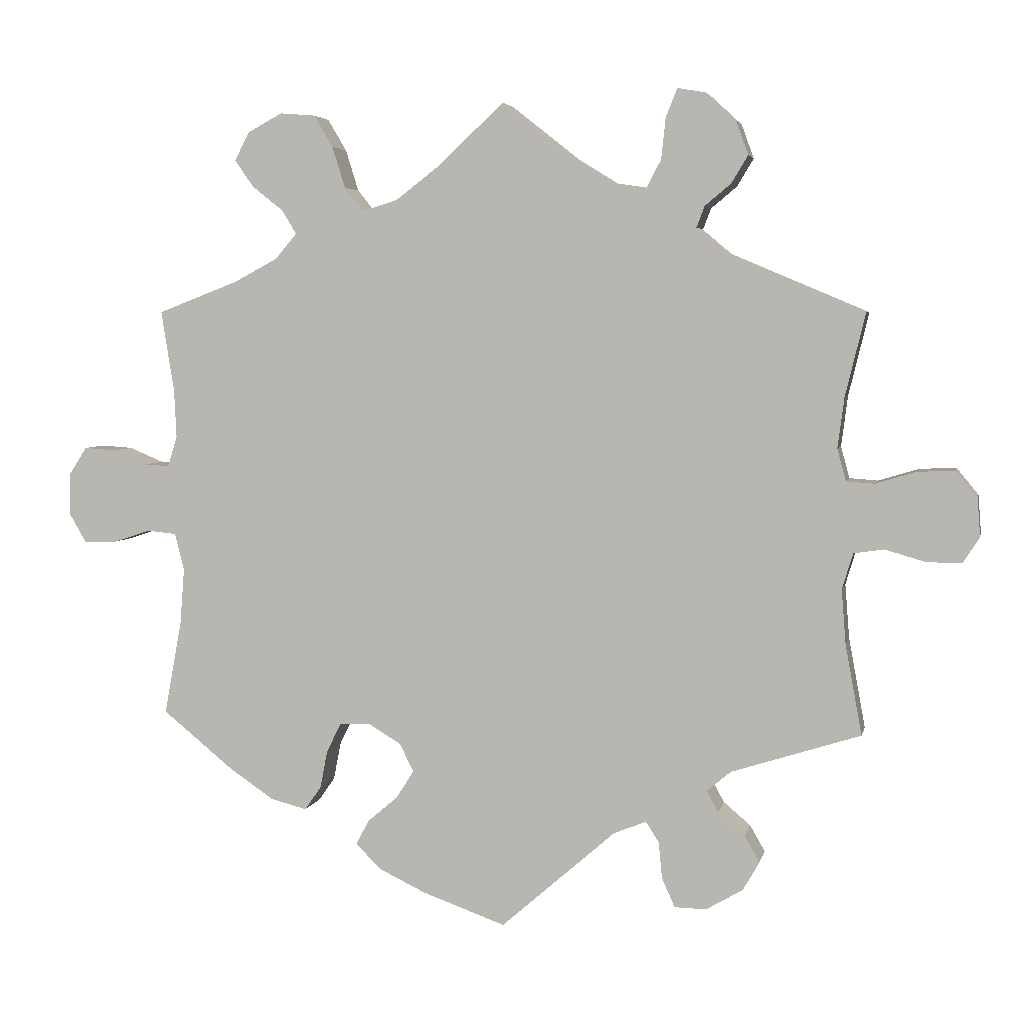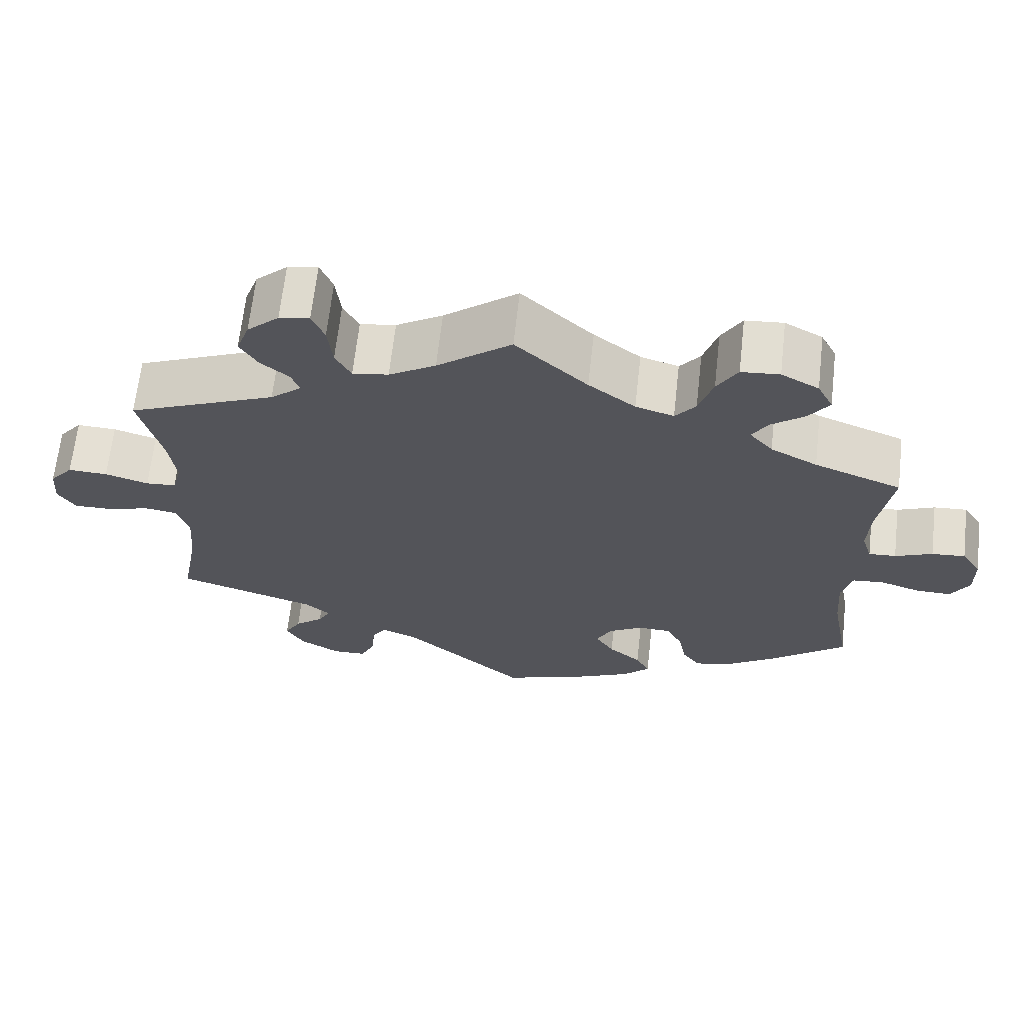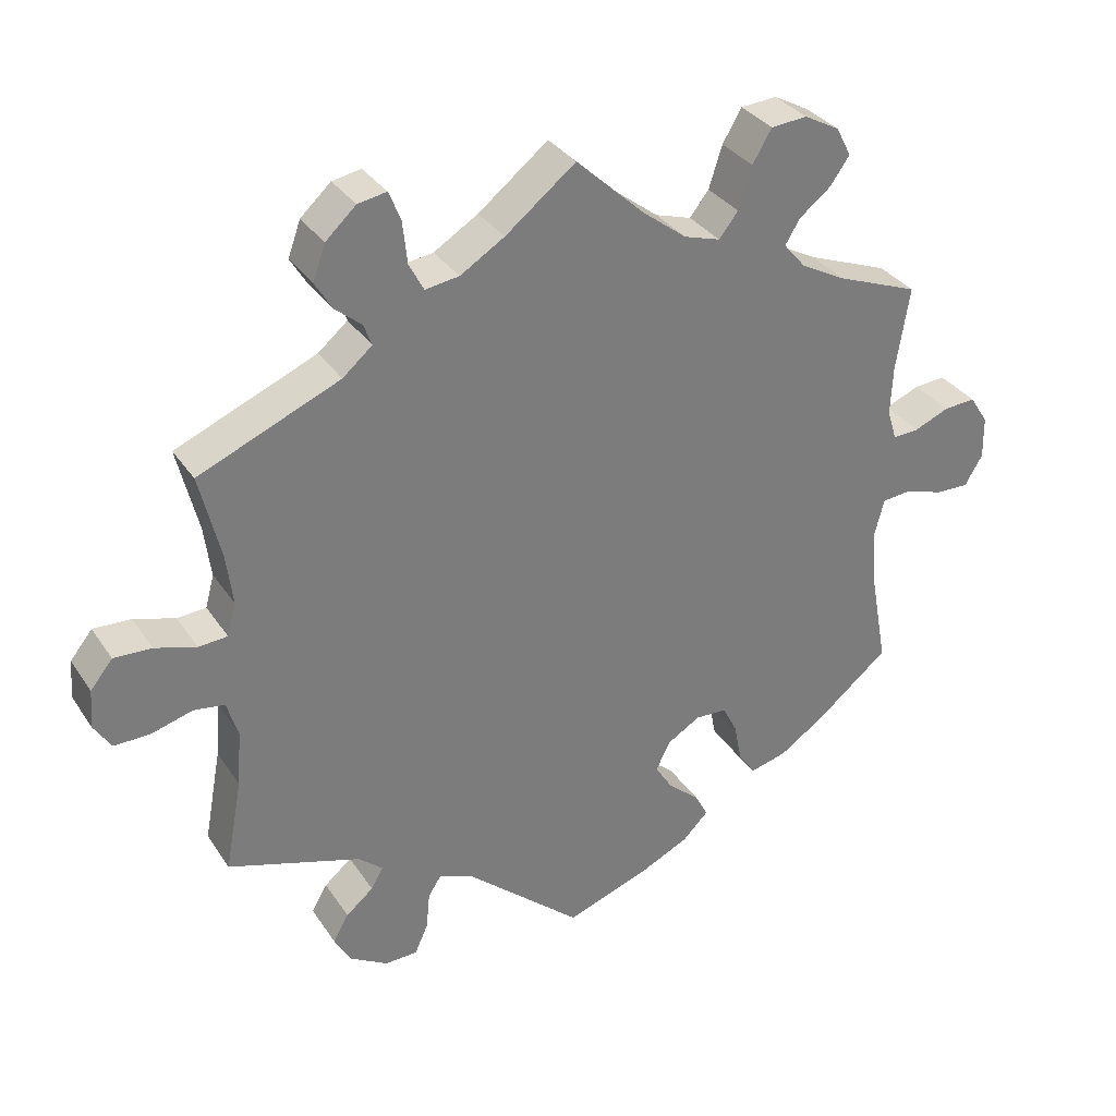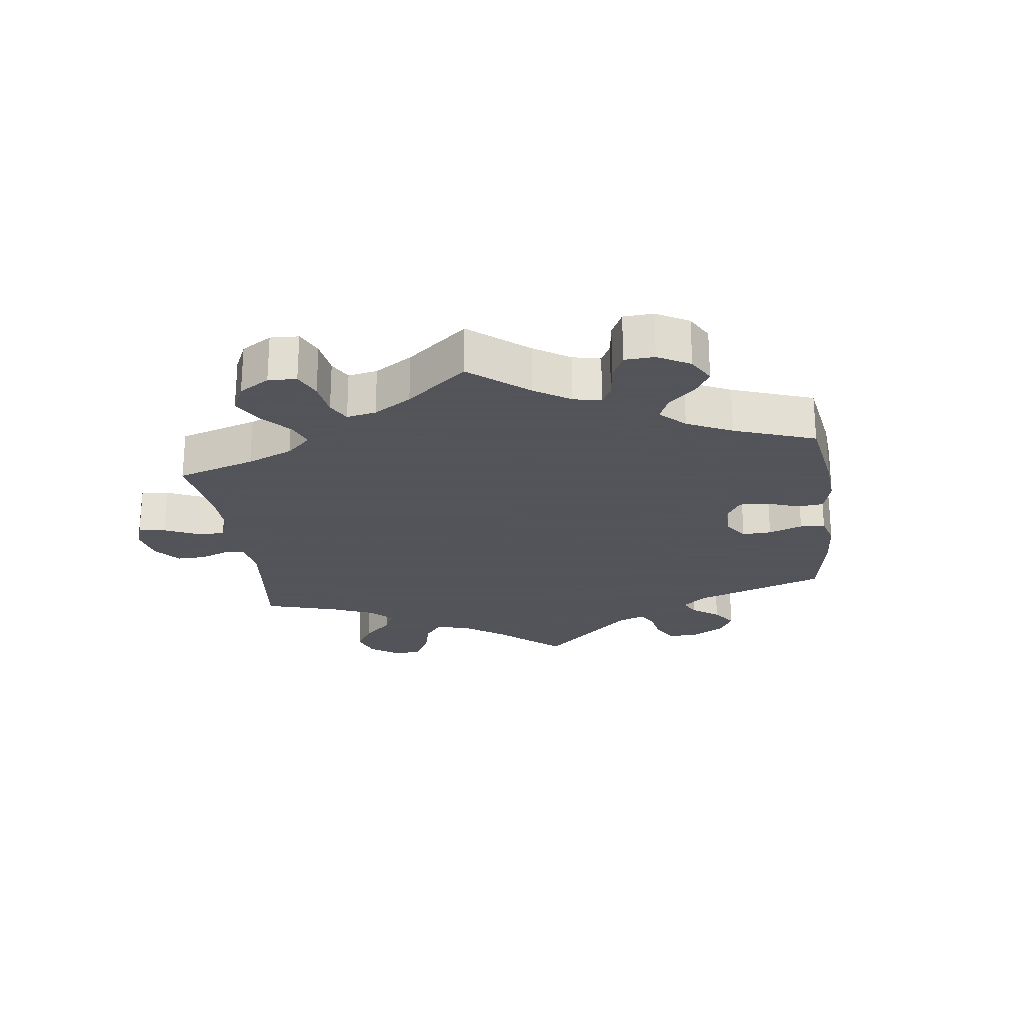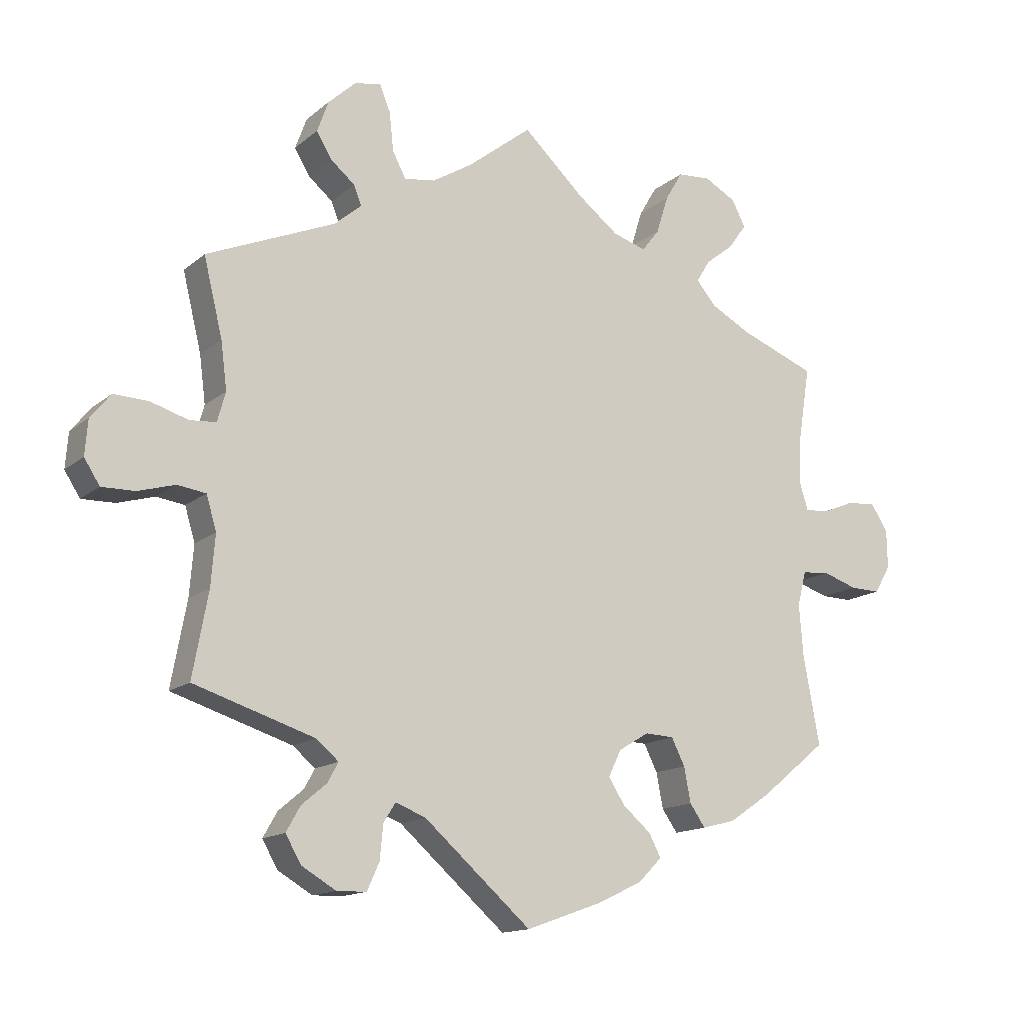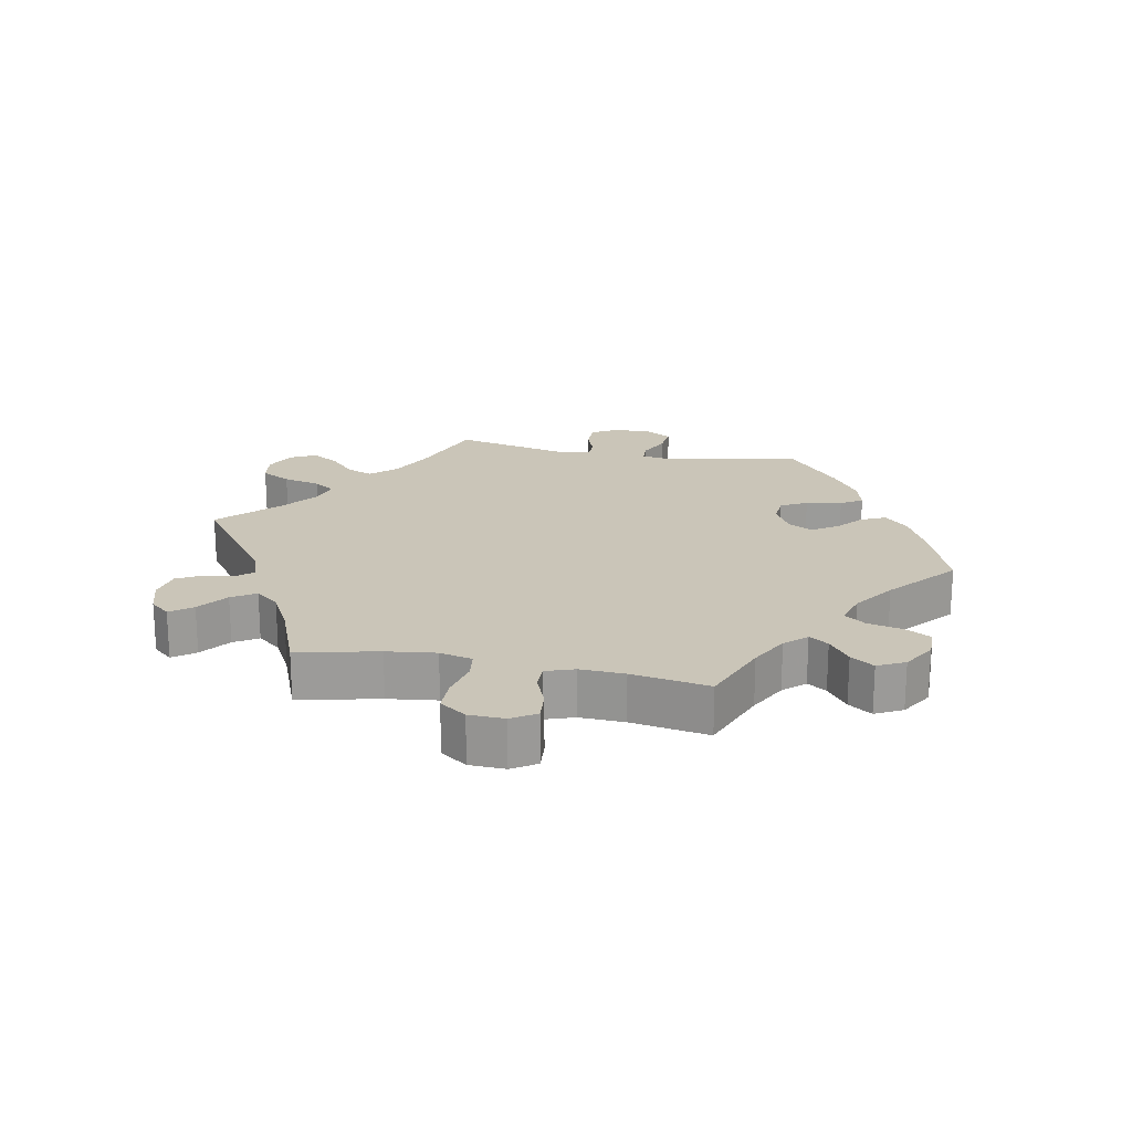
<metadata>
{"format":"obj","ext":"obj","renderer":"f3d","projection":"perspective","resolution":1024,"background":"white","views":[{"elev":4.4,"azim":-168.1,"up":"+Z"},{"elev":66.0,"azim":6.4,"up":"+Z"},{"elev":32.8,"azim":-28.4,"up":"+Z"},{"elev":-23.9,"azim":67.7,"up":"+Y"},{"elev":-14.4,"azim":-30.7,"up":"+Z"},{"elev":20.3,"azim":41.4,"up":"+Y"}]}
</metadata>
<code>
v -0.478 0.07 -0.164
v -0.472 0.07 -0.089
v -0.487 0.07 -0.039
v -0.529 0.07 -0.033
v -0.584 0.07 -0.049
v -0.633 0.07 -0.05
v -0.656 0.07 -0.014
v -0.652 0.07 0.038
v -0.622 0.07 0.075
v -0.571 0.07 0.073
v -0.515 0.07 0.056
v -0.476 0.07 0.059
v -0.464 0.07 0.103
v -0.473 0.07 0.173
v -0.501 0.07 0.288
v -0.31 0.07 0.369
v -0.27 0.07 0.403
v -0.281 0.07 0.432
v -0.317 0.07 0.462
v -0.34 0.07 0.5
v -0.323 0.07 0.547
v -0.282 0.07 0.585
v -0.243 0.07 0.592
v -0.227 0.07 0.553
v -0.221 0.07 0.496
v -0.201 0.07 0.458
v -0.155 0.07 0.465
v -0.095 0.07 0.502
v 0 0.07 0.577
v 0.092 0.07 0.491
v 0.152 0.07 0.445
v 0.201 0.07 0.43
v 0.227 0.07 0.463
v 0.245 0.07 0.52
v 0.271 0.07 0.564
v 0.32 0.07 0.568
v 0.368 0.07 0.542
v 0.388 0.07 0.503
v 0.362 0.07 0.466
v 0.319 0.07 0.432
v 0.299 0.07 0.399
v 0.329 0.07 0.364
v 0.389 0.07 0.332
v 0.501 0.07 0.289
v 0.483 0.07 0.176
v 0.48 0.07 0.11
v 0.493 0.07 0.068
v 0.528 0.07 0.07
v 0.576 0.07 0.09
v 0.619 0.07 0.093
v 0.644 0.07 0.054
v 0.645 0.07 -0.003
v 0.621 0.07 -0.044
v 0.576 0.07 -0.043
v 0.524 0.07 -0.026
v 0.484 0.07 -0.03
v 0.471 0.07 -0.081
v 0.477 0.07 -0.158
v 0.501 0.07 -0.289
v 0.403 0.07 -0.369
v 0.341 0.07 -0.411
v 0.291 0.07 -0.424
v 0.268 0.07 -0.391
v 0.258 0.07 -0.339
v 0.238 0.07 -0.299
v 0.195 0.07 -0.297
v 0.15 0.07 -0.324
v 0.131 0.07 -0.363
v 0.155 0.07 -0.401
v 0.197 0.07 -0.437
v 0.215 0.07 -0.471
v 0.18 0.07 -0.506
v 0.115 0.07 -0.537
v 0 0.07 -0.578
v -0.159 0.07 -0.439
v -0.204 0.07 -0.421
v -0.222 0.07 -0.449
v -0.227 0.07 -0.5
v -0.245 0.07 -0.54
v -0.289 0.07 -0.541
v -0.34 0.07 -0.511
v -0.363 0.07 -0.471
v -0.342 0.07 -0.434
v -0.305 0.07 -0.403
v -0.289 0.07 -0.374
v -0.322 0.07 -0.346
v -0.501 0.07 -0.289
v -0.478 0 -0.164
v -0.472 0 -0.089
v -0.487 0 -0.039
v -0.529 0 -0.033
v -0.584 0 -0.049
v -0.633 0 -0.05
v -0.656 0 -0.014
v -0.652 0 0.038
v -0.622 0 0.075
v -0.571 0 0.073
v -0.515 0 0.056
v -0.476 0 0.059
v -0.464 0 0.103
v -0.473 0 0.173
v -0.501 0 0.288
v -0.31 0 0.369
v -0.27 0 0.403
v -0.281 0 0.432
v -0.317 0 0.462
v -0.34 0 0.5
v -0.323 0 0.547
v -0.282 0 0.585
v -0.243 0 0.592
v -0.227 0 0.553
v -0.221 0 0.496
v -0.201 0 0.458
v -0.155 0 0.465
v -0.095 0 0.502
v 0 0 0.577
v 0.092 0 0.491
v 0.152 0 0.445
v 0.201 0 0.43
v 0.227 0 0.463
v 0.245 0 0.52
v 0.271 0 0.564
v 0.32 0 0.568
v 0.368 0 0.542
v 0.388 0 0.503
v 0.362 0 0.466
v 0.319 0 0.432
v 0.299 0 0.399
v 0.329 0 0.364
v 0.389 0 0.332
v 0.501 0 0.289
v 0.483 0 0.176
v 0.48 0 0.11
v 0.493 0 0.068
v 0.528 0 0.07
v 0.576 0 0.09
v 0.619 0 0.093
v 0.644 0 0.054
v 0.645 0 -0.003
v 0.621 0 -0.044
v 0.576 0 -0.043
v 0.524 0 -0.026
v 0.484 0 -0.03
v 0.471 0 -0.081
v 0.477 0 -0.158
v 0.501 0 -0.289
v 0.403 0 -0.369
v 0.341 0 -0.411
v 0.291 0 -0.424
v 0.268 0 -0.391
v 0.258 0 -0.339
v 0.238 0 -0.299
v 0.195 0 -0.297
v 0.15 0 -0.324
v 0.131 0 -0.363
v 0.155 0 -0.401
v 0.197 0 -0.437
v 0.215 0 -0.471
v 0.18 0 -0.506
v 0.115 0 -0.537
v 0 0 -0.578
v -0.159 0 -0.439
v -0.204 0 -0.421
v -0.222 0 -0.449
v -0.227 0 -0.5
v -0.245 0 -0.54
v -0.289 0 -0.541
v -0.34 0 -0.511
v -0.363 0 -0.471
v -0.342 0 -0.434
v -0.305 0 -0.403
v -0.289 0 -0.374
v -0.322 0 -0.346
v -0.501 0 -0.289
f 86 87 1
f 85 86 1 2
f 81 82 83 84
f 81 84 85
f 80 81 85
f 77 78 79 80
f 76 77 80 85
f 75 76 85 2
f 69 70 71 72
f 68 69 72 73
f 61 62 63 64
f 61 64 65
f 58 59 60 61
f 57 58 61 65
f 56 57 65 66
f 52 53 54 55
f 52 55 56
f 51 52 56
f 48 49 50 51
f 47 48 51 56
f 46 47 56 66
f 43 44 45
f 42 43 45 46
f 41 42 46 66
f 37 38 39 40
f 37 40 41
f 36 37 41
f 33 34 35 36
f 32 33 36 41
f 31 32 41 66
f 28 29 30
f 27 28 30 31
f 26 27 31 66
f 22 23 24 25
f 18 19 20 21
f 17 18 21 22
f 14 15 16
f 13 14 16 17
f 12 13 17
f 8 9 10 11
f 8 11 12
f 7 8 12
f 4 5 6 7
f 3 4 7 12
f 2 3 12 17
f 68 73 74 75
f 67 68 75 2
f 66 67 2 17
f 25 26 66
f 17 22 25 66
f 88 174 173
f 89 88 173 172
f 171 170 169 168
f 172 171 168
f 172 168 167
f 167 166 165 164
f 172 167 164 163
f 89 172 163 162
f 159 158 157 156
f 160 159 156 155
f 151 150 149 148
f 152 151 148
f 148 147 146 145
f 152 148 145 144
f 153 152 144 143
f 142 141 140 139
f 143 142 139
f 143 139 138
f 138 137 136 135
f 143 138 135 134
f 153 143 134 133
f 132 131 130
f 133 132 130 129
f 153 133 129 128
f 127 126 125 124
f 128 127 124
f 128 124 123
f 123 122 121 120
f 128 123 120 119
f 153 128 119 118
f 117 116 115
f 118 117 115 114
f 153 118 114 113
f 112 111 110 109
f 108 107 106 105
f 109 108 105 104
f 103 102 101
f 104 103 101 100
f 104 100 99
f 98 97 96 95
f 99 98 95
f 99 95 94
f 94 93 92 91
f 99 94 91 90
f 104 99 90 89
f 162 161 160 155
f 89 162 155 154
f 104 89 154 153
f 153 113 112
f 153 112 109 104
f 1 88 89 2
f 2 89 90 3
f 3 90 91 4
f 4 91 92 5
f 5 92 93 6
f 6 93 94 7
f 7 94 95 8
f 8 95 96 9
f 9 96 97 10
f 10 97 98 11
f 11 98 99 12
f 12 99 100 13
f 13 100 101 14
f 14 101 102 15
f 15 102 103 16
f 16 103 104 17
f 17 104 105 18
f 18 105 106 19
f 19 106 107 20
f 20 107 108 21
f 21 108 109 22
f 22 109 110 23
f 23 110 111 24
f 24 111 112 25
f 25 112 113 26
f 26 113 114 27
f 27 114 115 28
f 28 115 116 29
f 29 116 117 30
f 30 117 118 31
f 31 118 119 32
f 32 119 120 33
f 33 120 121 34
f 34 121 122 35
f 35 122 123 36
f 36 123 124 37
f 37 124 125 38
f 38 125 126 39
f 39 126 127 40
f 40 127 128 41
f 41 128 129 42
f 42 129 130 43
f 43 130 131 44
f 44 131 132 45
f 45 132 133 46
f 46 133 134 47
f 47 134 135 48
f 48 135 136 49
f 49 136 137 50
f 50 137 138 51
f 51 138 139 52
f 52 139 140 53
f 53 140 141 54
f 54 141 142 55
f 55 142 143 56
f 56 143 144 57
f 57 144 145 58
f 58 145 146 59
f 59 146 147 60
f 60 147 148 61
f 61 148 149 62
f 62 149 150 63
f 63 150 151 64
f 64 151 152 65
f 65 152 153 66
f 66 153 154 67
f 67 154 155 68
f 68 155 156 69
f 69 156 157 70
f 70 157 158 71
f 71 158 159 72
f 72 159 160 73
f 73 160 161 74
f 74 161 162 75
f 75 162 163 76
f 76 163 164 77
f 77 164 165 78
f 78 165 166 79
f 79 166 167 80
f 80 167 168 81
f 81 168 169 82
f 82 169 170 83
f 83 170 171 84
f 84 171 172 85
f 85 172 173 86
f 86 173 174 87
f 87 174 88 1

</code>
